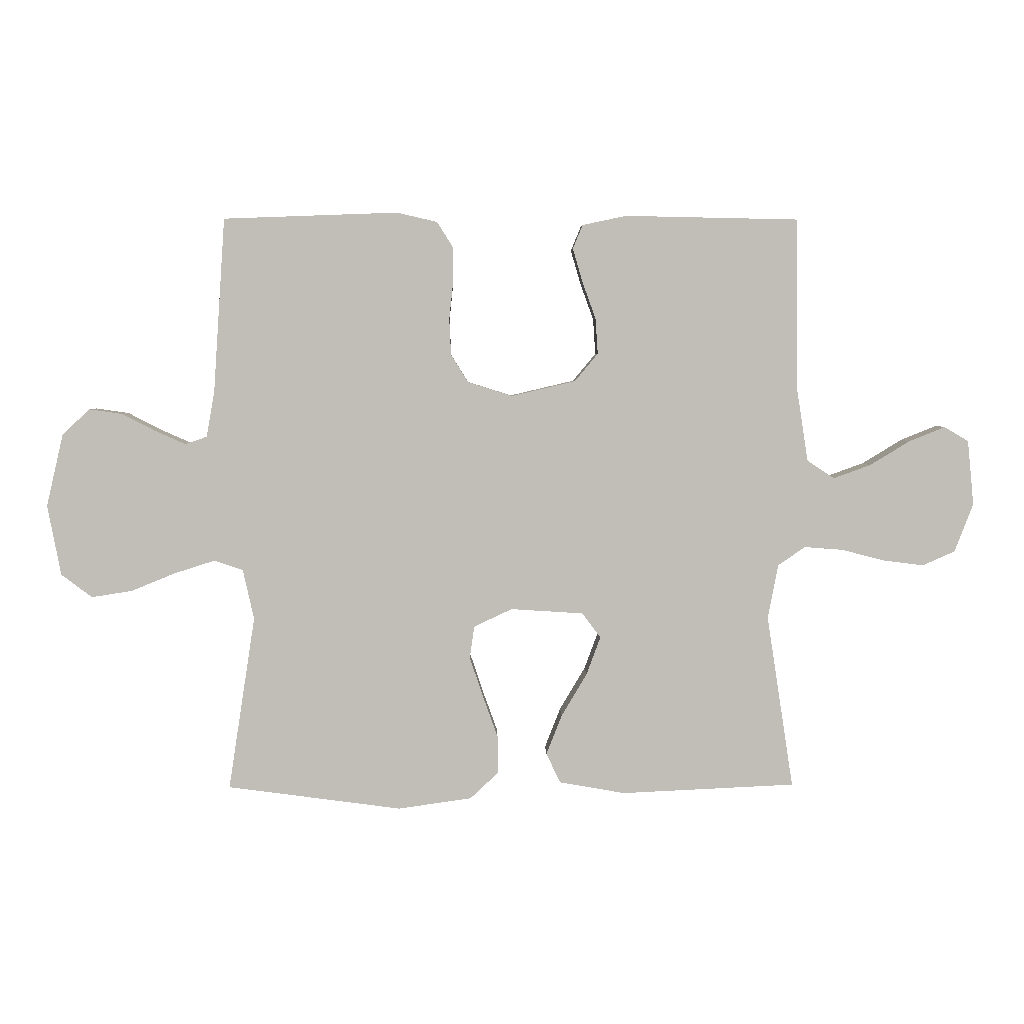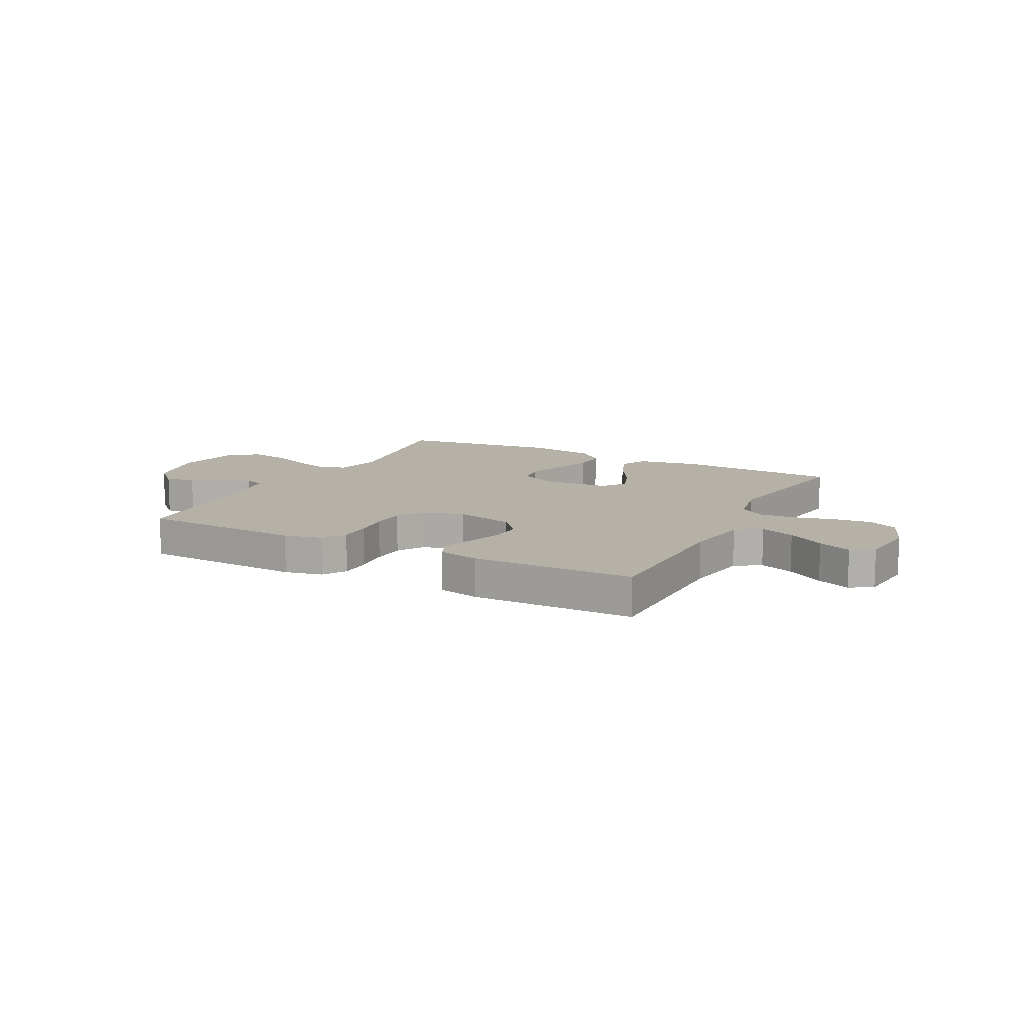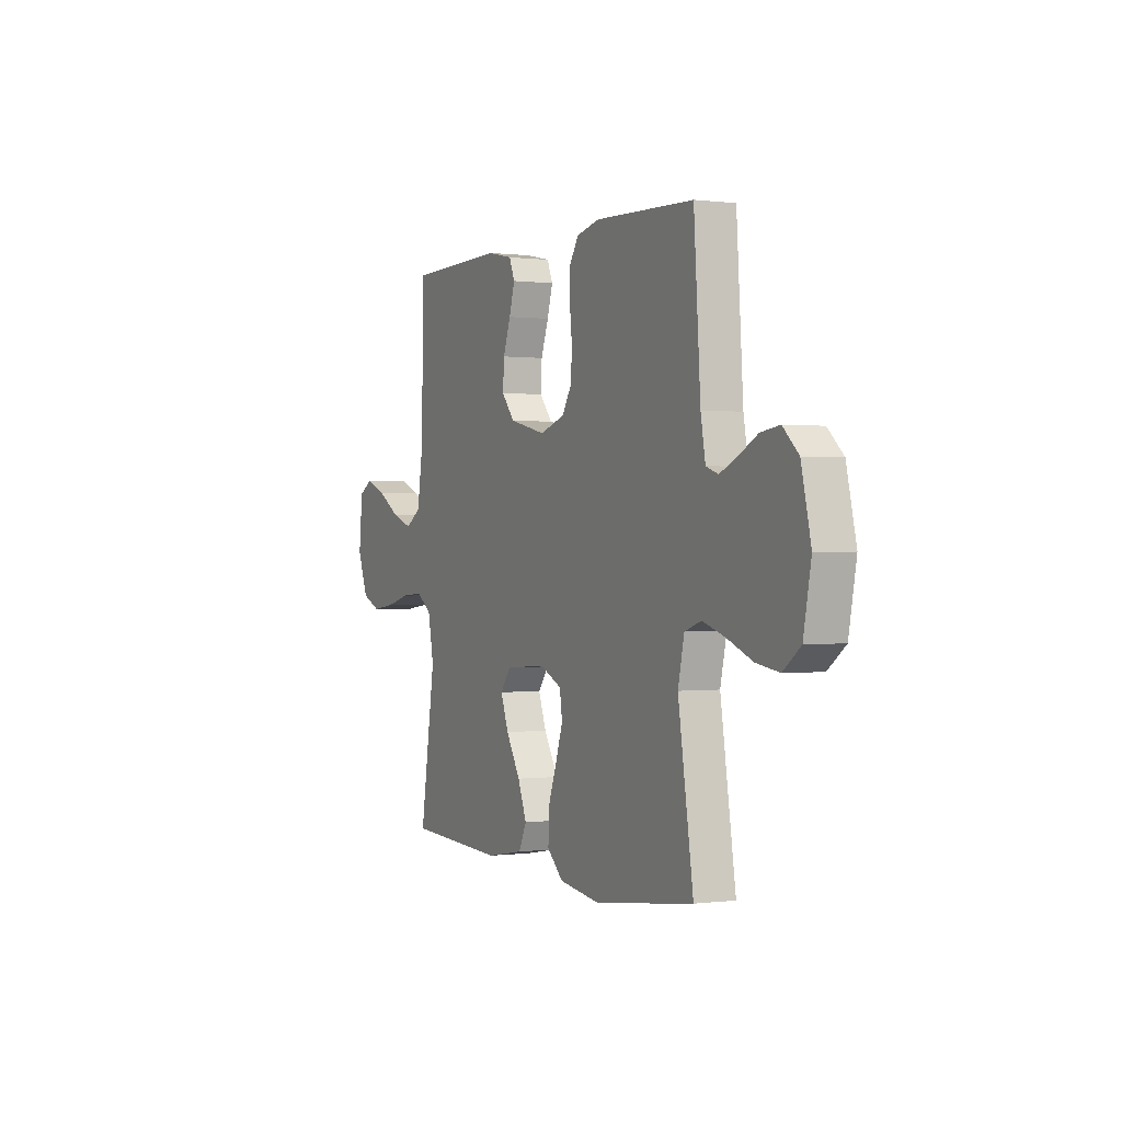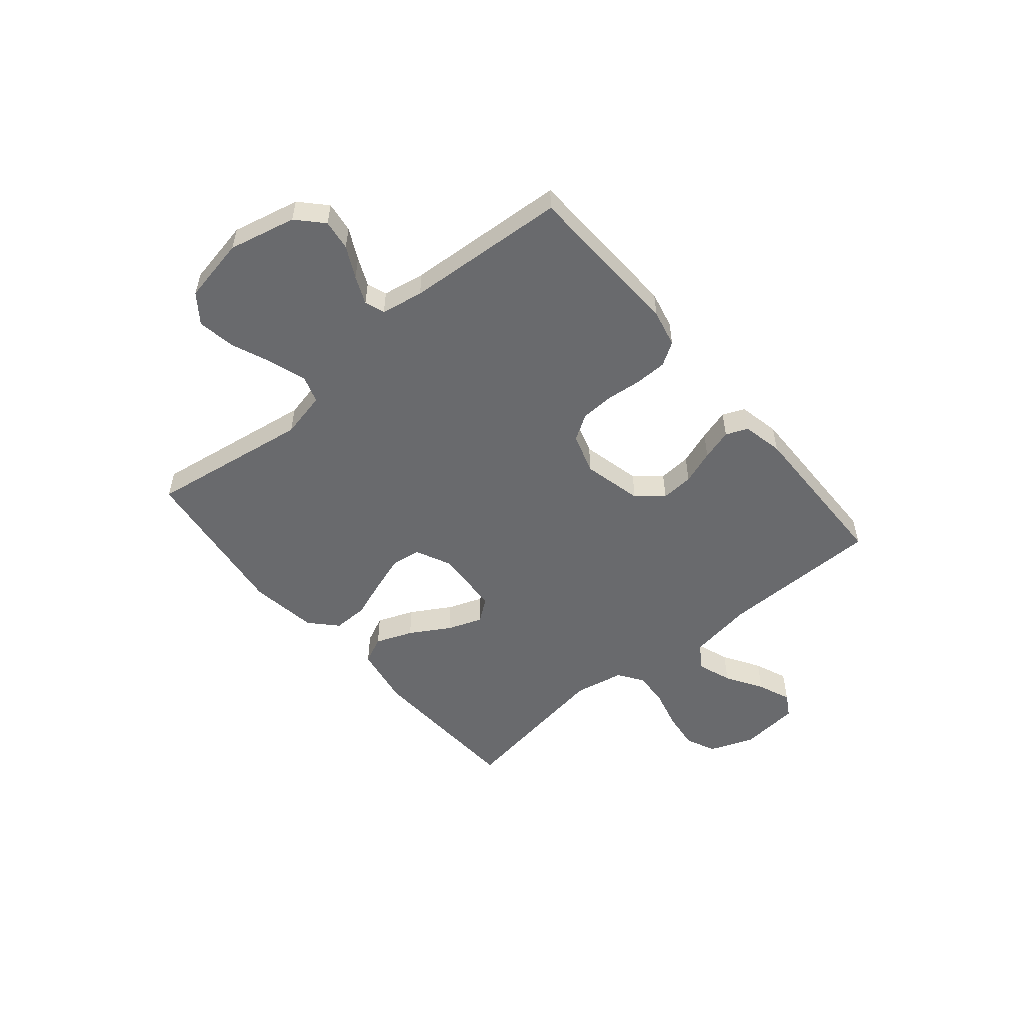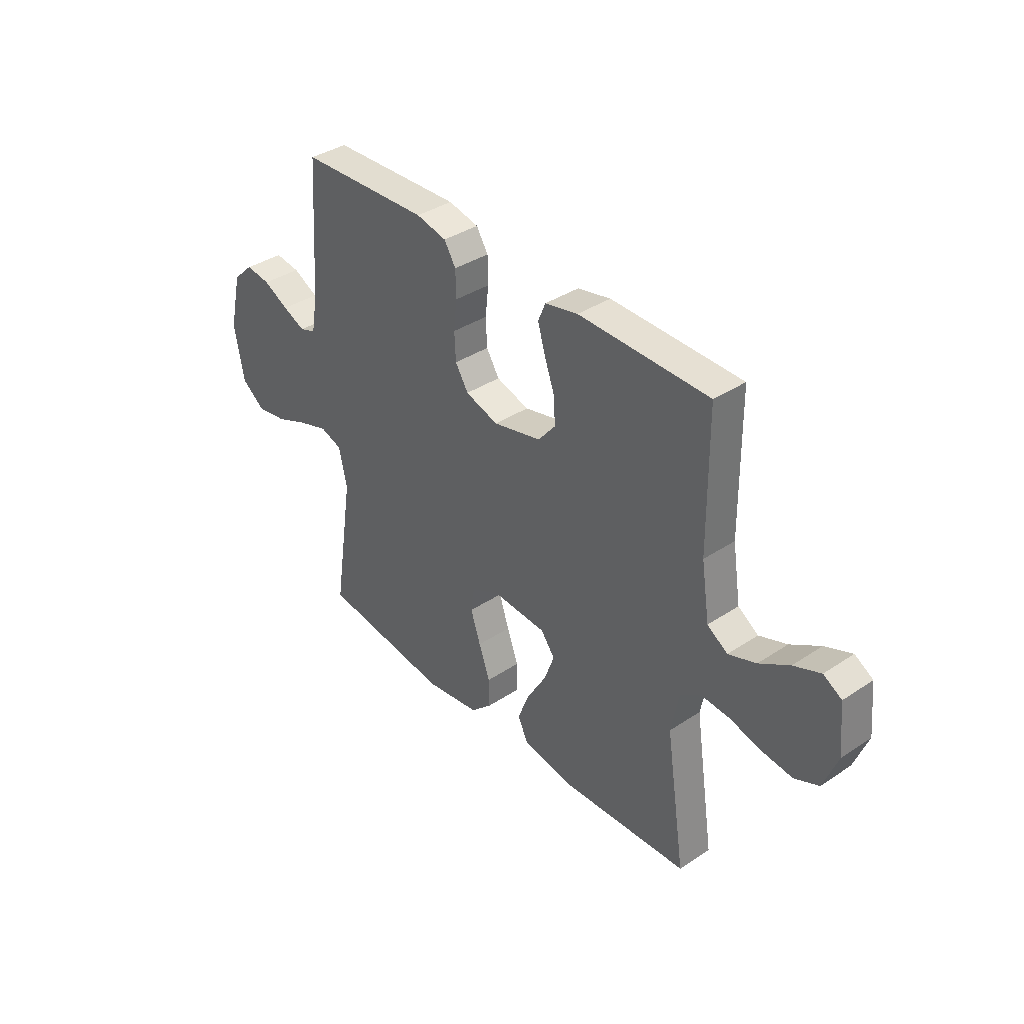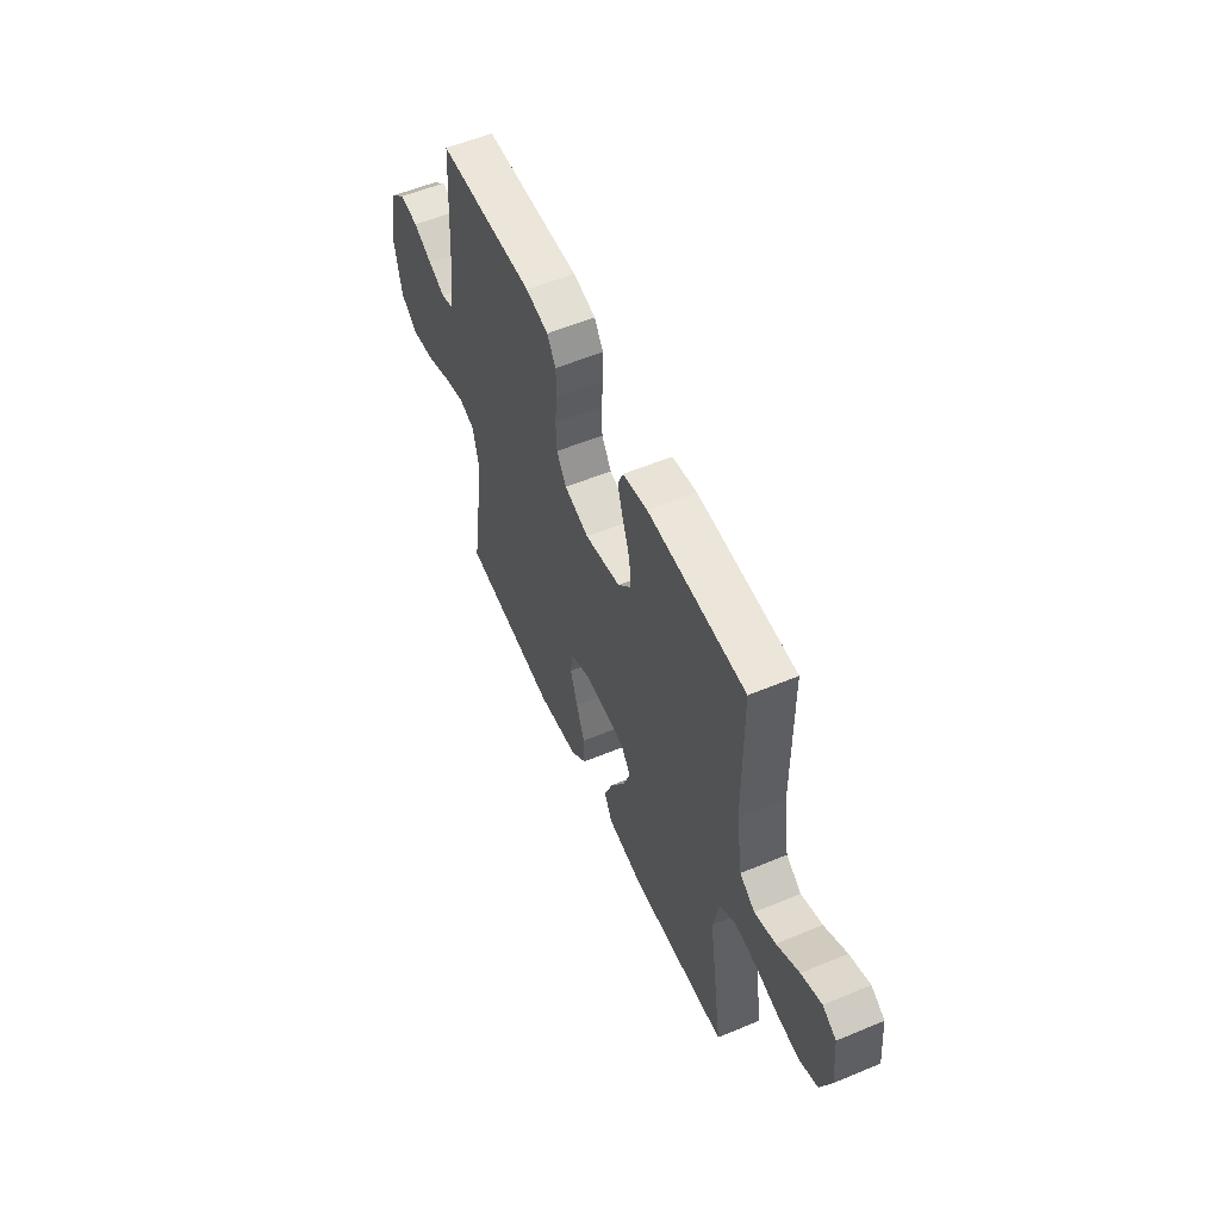
<metadata>
{"format":"obj","ext":"obj","renderer":"f3d","projection":"perspective","resolution":1024,"background":"white","views":[{"elev":4.1,"azim":-1.3,"up":"+Z"},{"elev":12.1,"azim":27.6,"up":"+Y"},{"elev":0.2,"azim":-116.0,"up":"+Z"},{"elev":-53.1,"azim":-49.9,"up":"+Y"},{"elev":37.2,"azim":49.5,"up":"+Z"},{"elev":56.1,"azim":66.4,"up":"+Z"}]}
</metadata>
<code>
v -0.5 0.07 -0.5
v -0.454 0.07 -0.2
v -0.473 0.07 -0.114
v -0.523 0.07 -0.097
v -0.592 0.07 -0.119
v -0.668 0.07 -0.15
v -0.738 0.07 -0.161
v -0.791 0.07 -0.121
v -0.814 0.07 0
v -0.785 0.07 0.125
v -0.738 0.07 0.169
v -0.681 0.07 0.161
v -0.623 0.07 0.131
v -0.571 0.07 0.108
v -0.534 0.07 0.121
v -0.52 0.07 0.2
v -0.5 0.07 0.5
v -0.2 0.07 0.511
v -0.13 0.07 0.495
v -0.103 0.07 0.452
v -0.102 0.07 0.392
v -0.109 0.07 0.326
v -0.106 0.07 0.264
v -0.076 0.07 0.216
v 0 0.07 0.192
v 0.111 0.07 0.218
v 0.151 0.07 0.266
v 0.147 0.07 0.327
v 0.124 0.07 0.391
v 0.107 0.07 0.449
v 0.124 0.07 0.49
v 0.2 0.07 0.506
v 0.5 0.07 0.5
v 0.503 0.07 0.2
v 0.522 0.07 0.078
v 0.569 0.07 0.047
v 0.633 0.07 0.07
v 0.702 0.07 0.112
v 0.764 0.07 0.137
v 0.806 0.07 0.112
v 0.817 0.07 0
v 0.785 0.07 -0.083
v 0.729 0.07 -0.108
v 0.658 0.07 -0.099
v 0.585 0.07 -0.08
v 0.519 0.07 -0.075
v 0.472 0.07 -0.107
v 0.454 0.07 -0.2
v 0.5 0.07 -0.5
v 0.2 0.07 -0.514
v 0.086 0.07 -0.494
v 0.062 0.07 -0.443
v 0.089 0.07 -0.374
v 0.133 0.07 -0.3
v 0.157 0.07 -0.235
v 0.125 0.07 -0.192
v 0 0.07 -0.184
v -0.066 0.07 -0.215
v -0.074 0.07 -0.27
v -0.051 0.07 -0.339
v -0.025 0.07 -0.411
v -0.024 0.07 -0.476
v -0.073 0.07 -0.522
v -0.2 0.07 -0.54
v -0.5 0 -0.5
v -0.454 0 -0.2
v -0.473 0 -0.114
v -0.523 0 -0.097
v -0.592 0 -0.119
v -0.668 0 -0.15
v -0.738 0 -0.161
v -0.791 0 -0.121
v -0.814 0 0
v -0.785 0 0.125
v -0.738 0 0.169
v -0.681 0 0.161
v -0.623 0 0.131
v -0.571 0 0.108
v -0.534 0 0.121
v -0.52 0 0.2
v -0.5 0 0.5
v -0.2 0 0.511
v -0.13 0 0.495
v -0.103 0 0.452
v -0.102 0 0.392
v -0.109 0 0.326
v -0.106 0 0.264
v -0.076 0 0.216
v 0 0 0.192
v 0.111 0 0.218
v 0.151 0 0.266
v 0.147 0 0.327
v 0.124 0 0.391
v 0.107 0 0.449
v 0.124 0 0.49
v 0.2 0 0.506
v 0.5 0 0.5
v 0.503 0 0.2
v 0.522 0 0.078
v 0.569 0 0.047
v 0.633 0 0.07
v 0.702 0 0.112
v 0.764 0 0.137
v 0.806 0 0.112
v 0.817 0 0
v 0.785 0 -0.083
v 0.729 0 -0.108
v 0.658 0 -0.099
v 0.585 0 -0.08
v 0.519 0 -0.075
v 0.472 0 -0.107
v 0.454 0 -0.2
v 0.5 0 -0.5
v 0.2 0 -0.514
v 0.086 0 -0.494
v 0.062 0 -0.443
v 0.089 0 -0.374
v 0.133 0 -0.3
v 0.157 0 -0.235
v 0.125 0 -0.192
v 0 0 -0.184
v -0.066 0 -0.215
v -0.074 0 -0.27
v -0.051 0 -0.339
v -0.025 0 -0.411
v -0.024 0 -0.476
v -0.073 0 -0.522
v -0.2 0 -0.54
f 64 1 2
f 63 64 2
f 62 63 2
f 61 62 2
f 60 61 2
f 59 60 2 3
f 58 59 3
f 57 58 3 4
f 56 57 4
f 52 53 54
f 51 52 54
f 50 51 54
f 49 50 54
f 48 49 54
f 47 48 54 55
f 46 47 55 56
f 43 44 45
f 42 43 45
f 41 42 45
f 40 41 45
f 39 40 45
f 38 39 45
f 37 38 45
f 36 37 45 46
f 46 56 4
f 36 46 4
f 35 36 4
f 32 33 34
f 31 32 34
f 30 31 34
f 29 30 34
f 28 29 34
f 27 28 34 35
f 20 21 22
f 19 20 22
f 18 19 22
f 17 18 22
f 16 17 22
f 15 16 22 23
f 14 15 23 24
f 11 12 13
f 10 11 13
f 9 10 13
f 8 9 13
f 7 8 13
f 6 7 13
f 5 6 13
f 4 5 13 14
f 26 27 35
f 25 26 35 4
f 4 14 24 25
f 66 65 128
f 66 128 127
f 66 127 126
f 66 126 125
f 66 125 124
f 67 66 124 123
f 67 123 122
f 68 67 122 121
f 68 121 120
f 118 117 116
f 118 116 115
f 118 115 114
f 118 114 113
f 118 113 112
f 119 118 112 111
f 120 119 111 110
f 109 108 107
f 109 107 106
f 109 106 105
f 109 105 104
f 109 104 103
f 109 103 102
f 109 102 101
f 110 109 101 100
f 68 120 110
f 68 110 100
f 68 100 99
f 98 97 96
f 98 96 95
f 98 95 94
f 98 94 93
f 98 93 92
f 99 98 92 91
f 86 85 84
f 86 84 83
f 86 83 82
f 86 82 81
f 86 81 80
f 87 86 80 79
f 88 87 79 78
f 77 76 75
f 77 75 74
f 77 74 73
f 77 73 72
f 77 72 71
f 77 71 70
f 77 70 69
f 78 77 69 68
f 99 91 90
f 68 99 90 89
f 89 88 78 68
f 1 65 66 2
f 2 66 67 3
f 3 67 68 4
f 4 68 69 5
f 5 69 70 6
f 6 70 71 7
f 7 71 72 8
f 8 72 73 9
f 9 73 74 10
f 10 74 75 11
f 11 75 76 12
f 12 76 77 13
f 13 77 78 14
f 14 78 79 15
f 15 79 80 16
f 16 80 81 17
f 17 81 82 18
f 18 82 83 19
f 19 83 84 20
f 20 84 85 21
f 21 85 86 22
f 22 86 87 23
f 23 87 88 24
f 24 88 89 25
f 25 89 90 26
f 26 90 91 27
f 27 91 92 28
f 28 92 93 29
f 29 93 94 30
f 30 94 95 31
f 31 95 96 32
f 32 96 97 33
f 33 97 98 34
f 34 98 99 35
f 35 99 100 36
f 36 100 101 37
f 37 101 102 38
f 38 102 103 39
f 39 103 104 40
f 40 104 105 41
f 41 105 106 42
f 42 106 107 43
f 43 107 108 44
f 44 108 109 45
f 45 109 110 46
f 46 110 111 47
f 47 111 112 48
f 48 112 113 49
f 49 113 114 50
f 50 114 115 51
f 51 115 116 52
f 52 116 117 53
f 53 117 118 54
f 54 118 119 55
f 55 119 120 56
f 56 120 121 57
f 57 121 122 58
f 58 122 123 59
f 59 123 124 60
f 60 124 125 61
f 61 125 126 62
f 62 126 127 63
f 63 127 128 64
f 64 128 65 1

</code>
